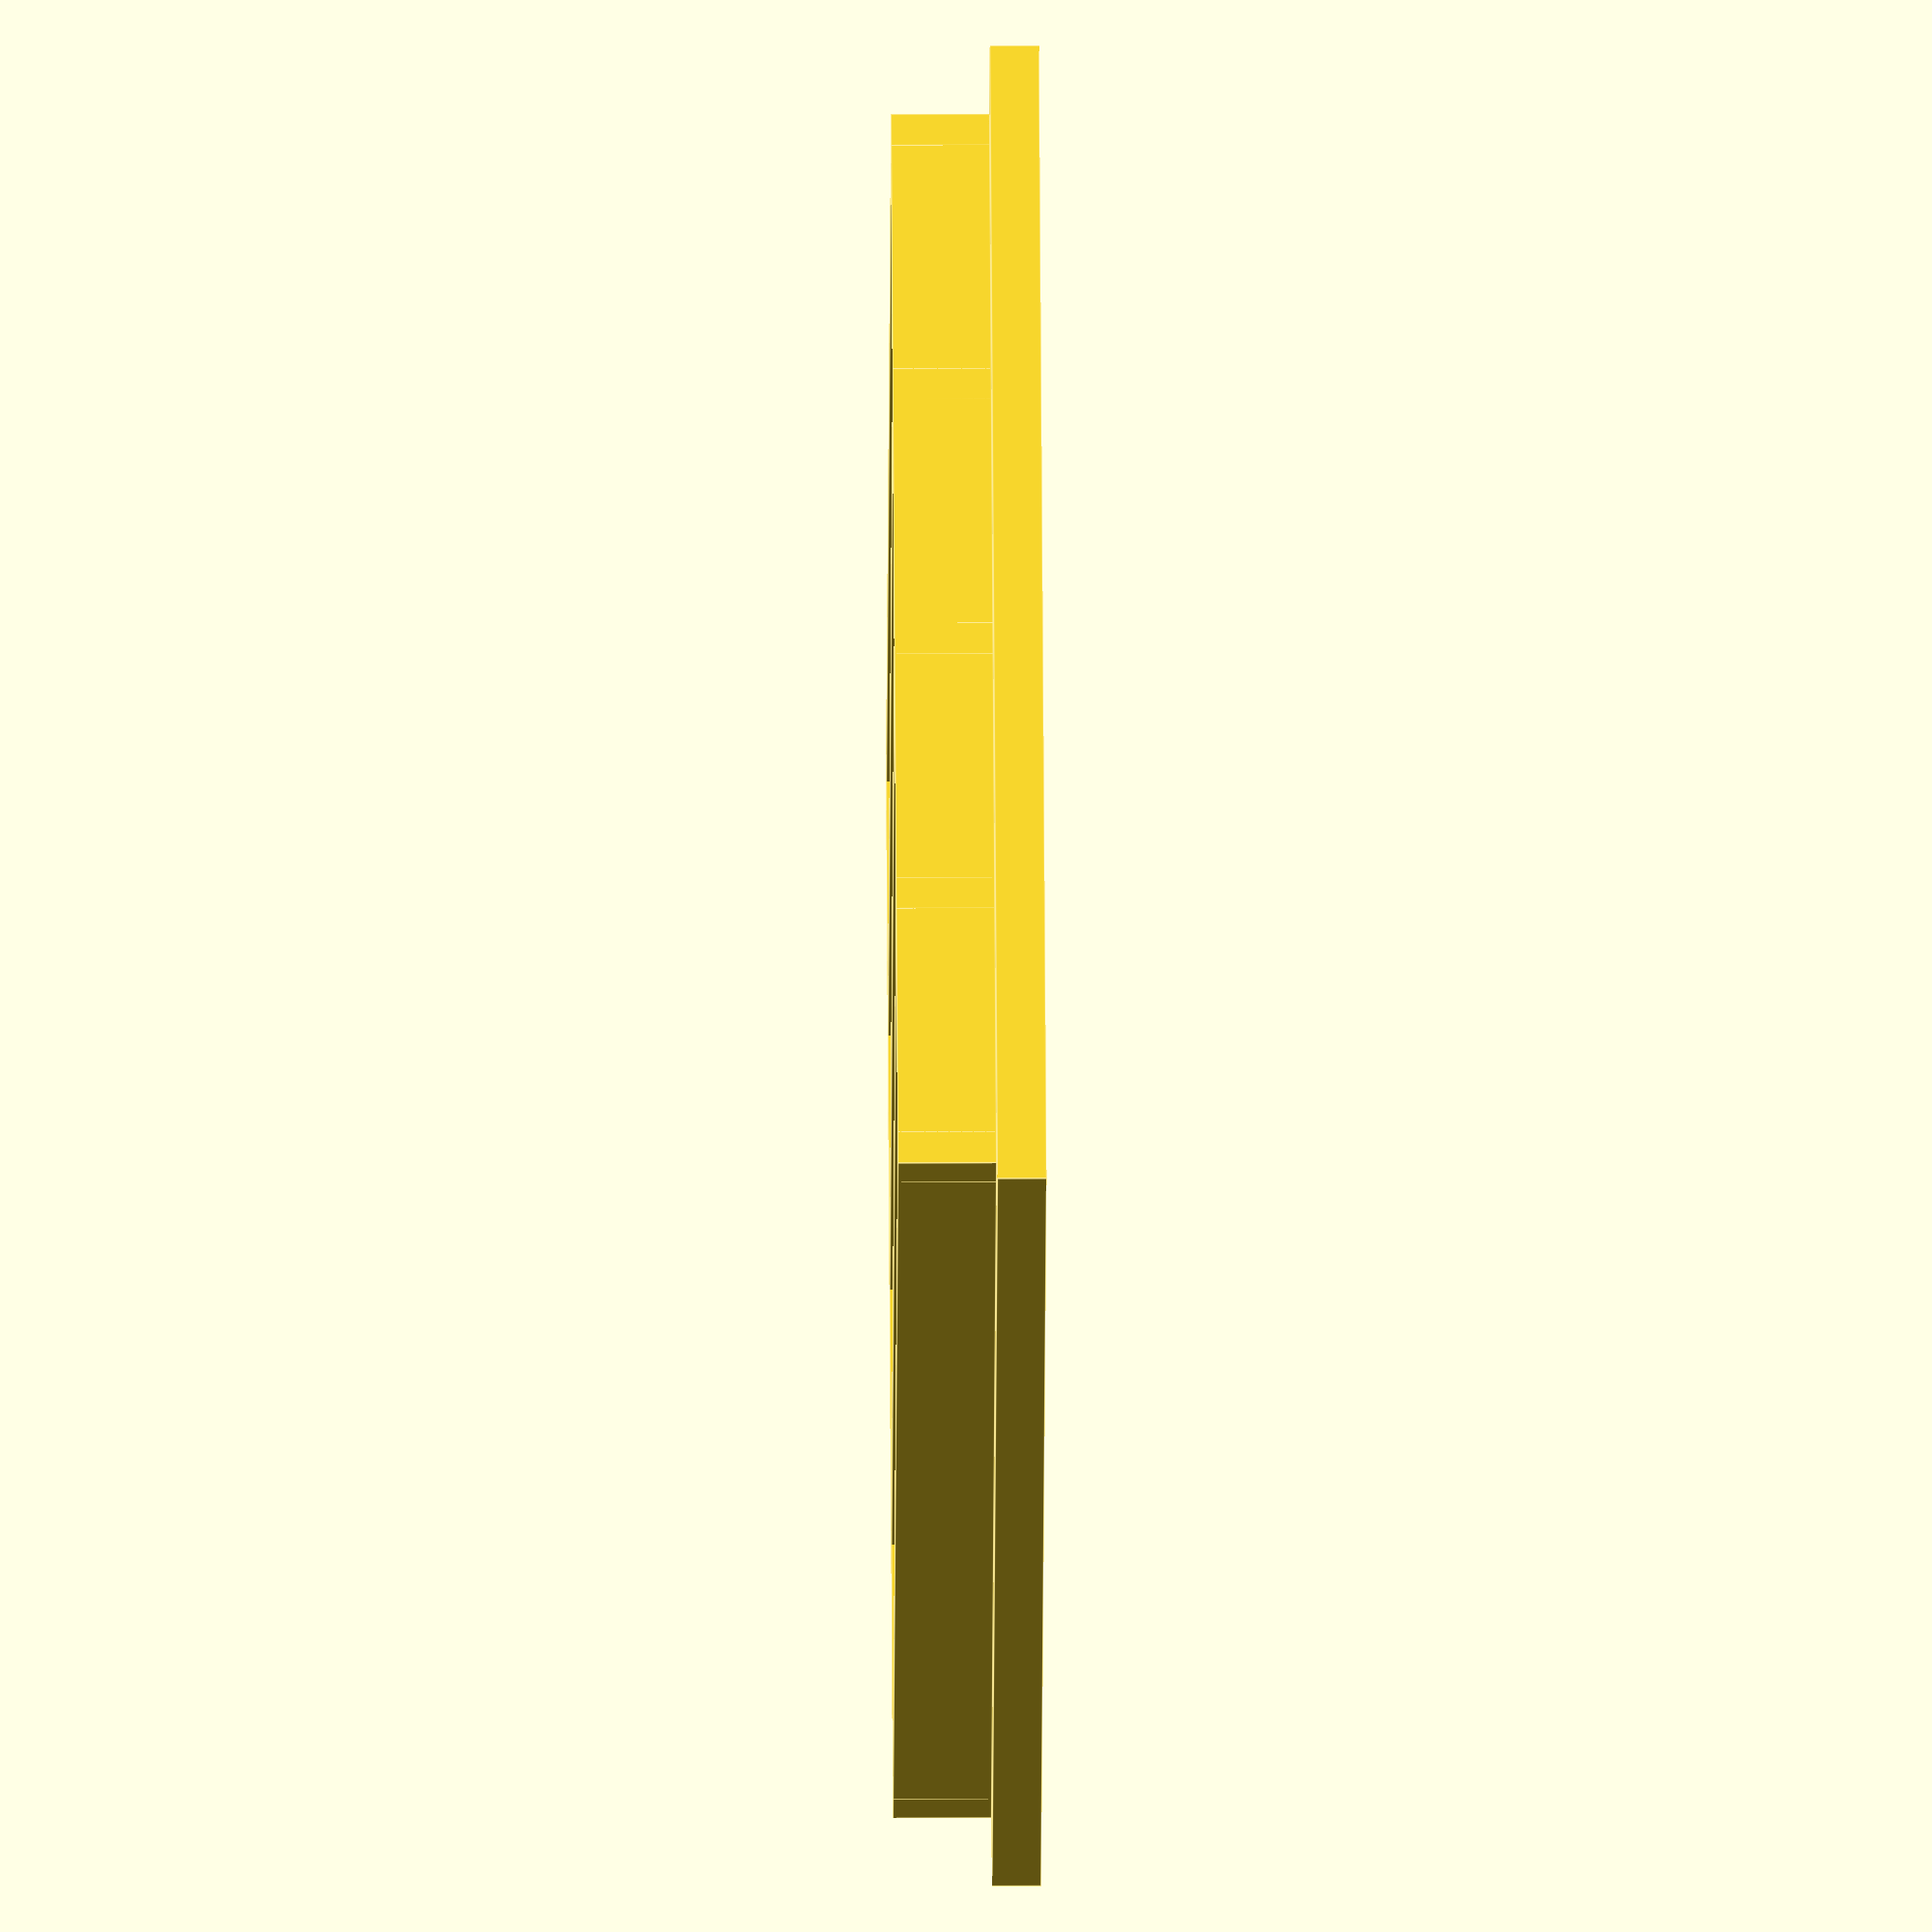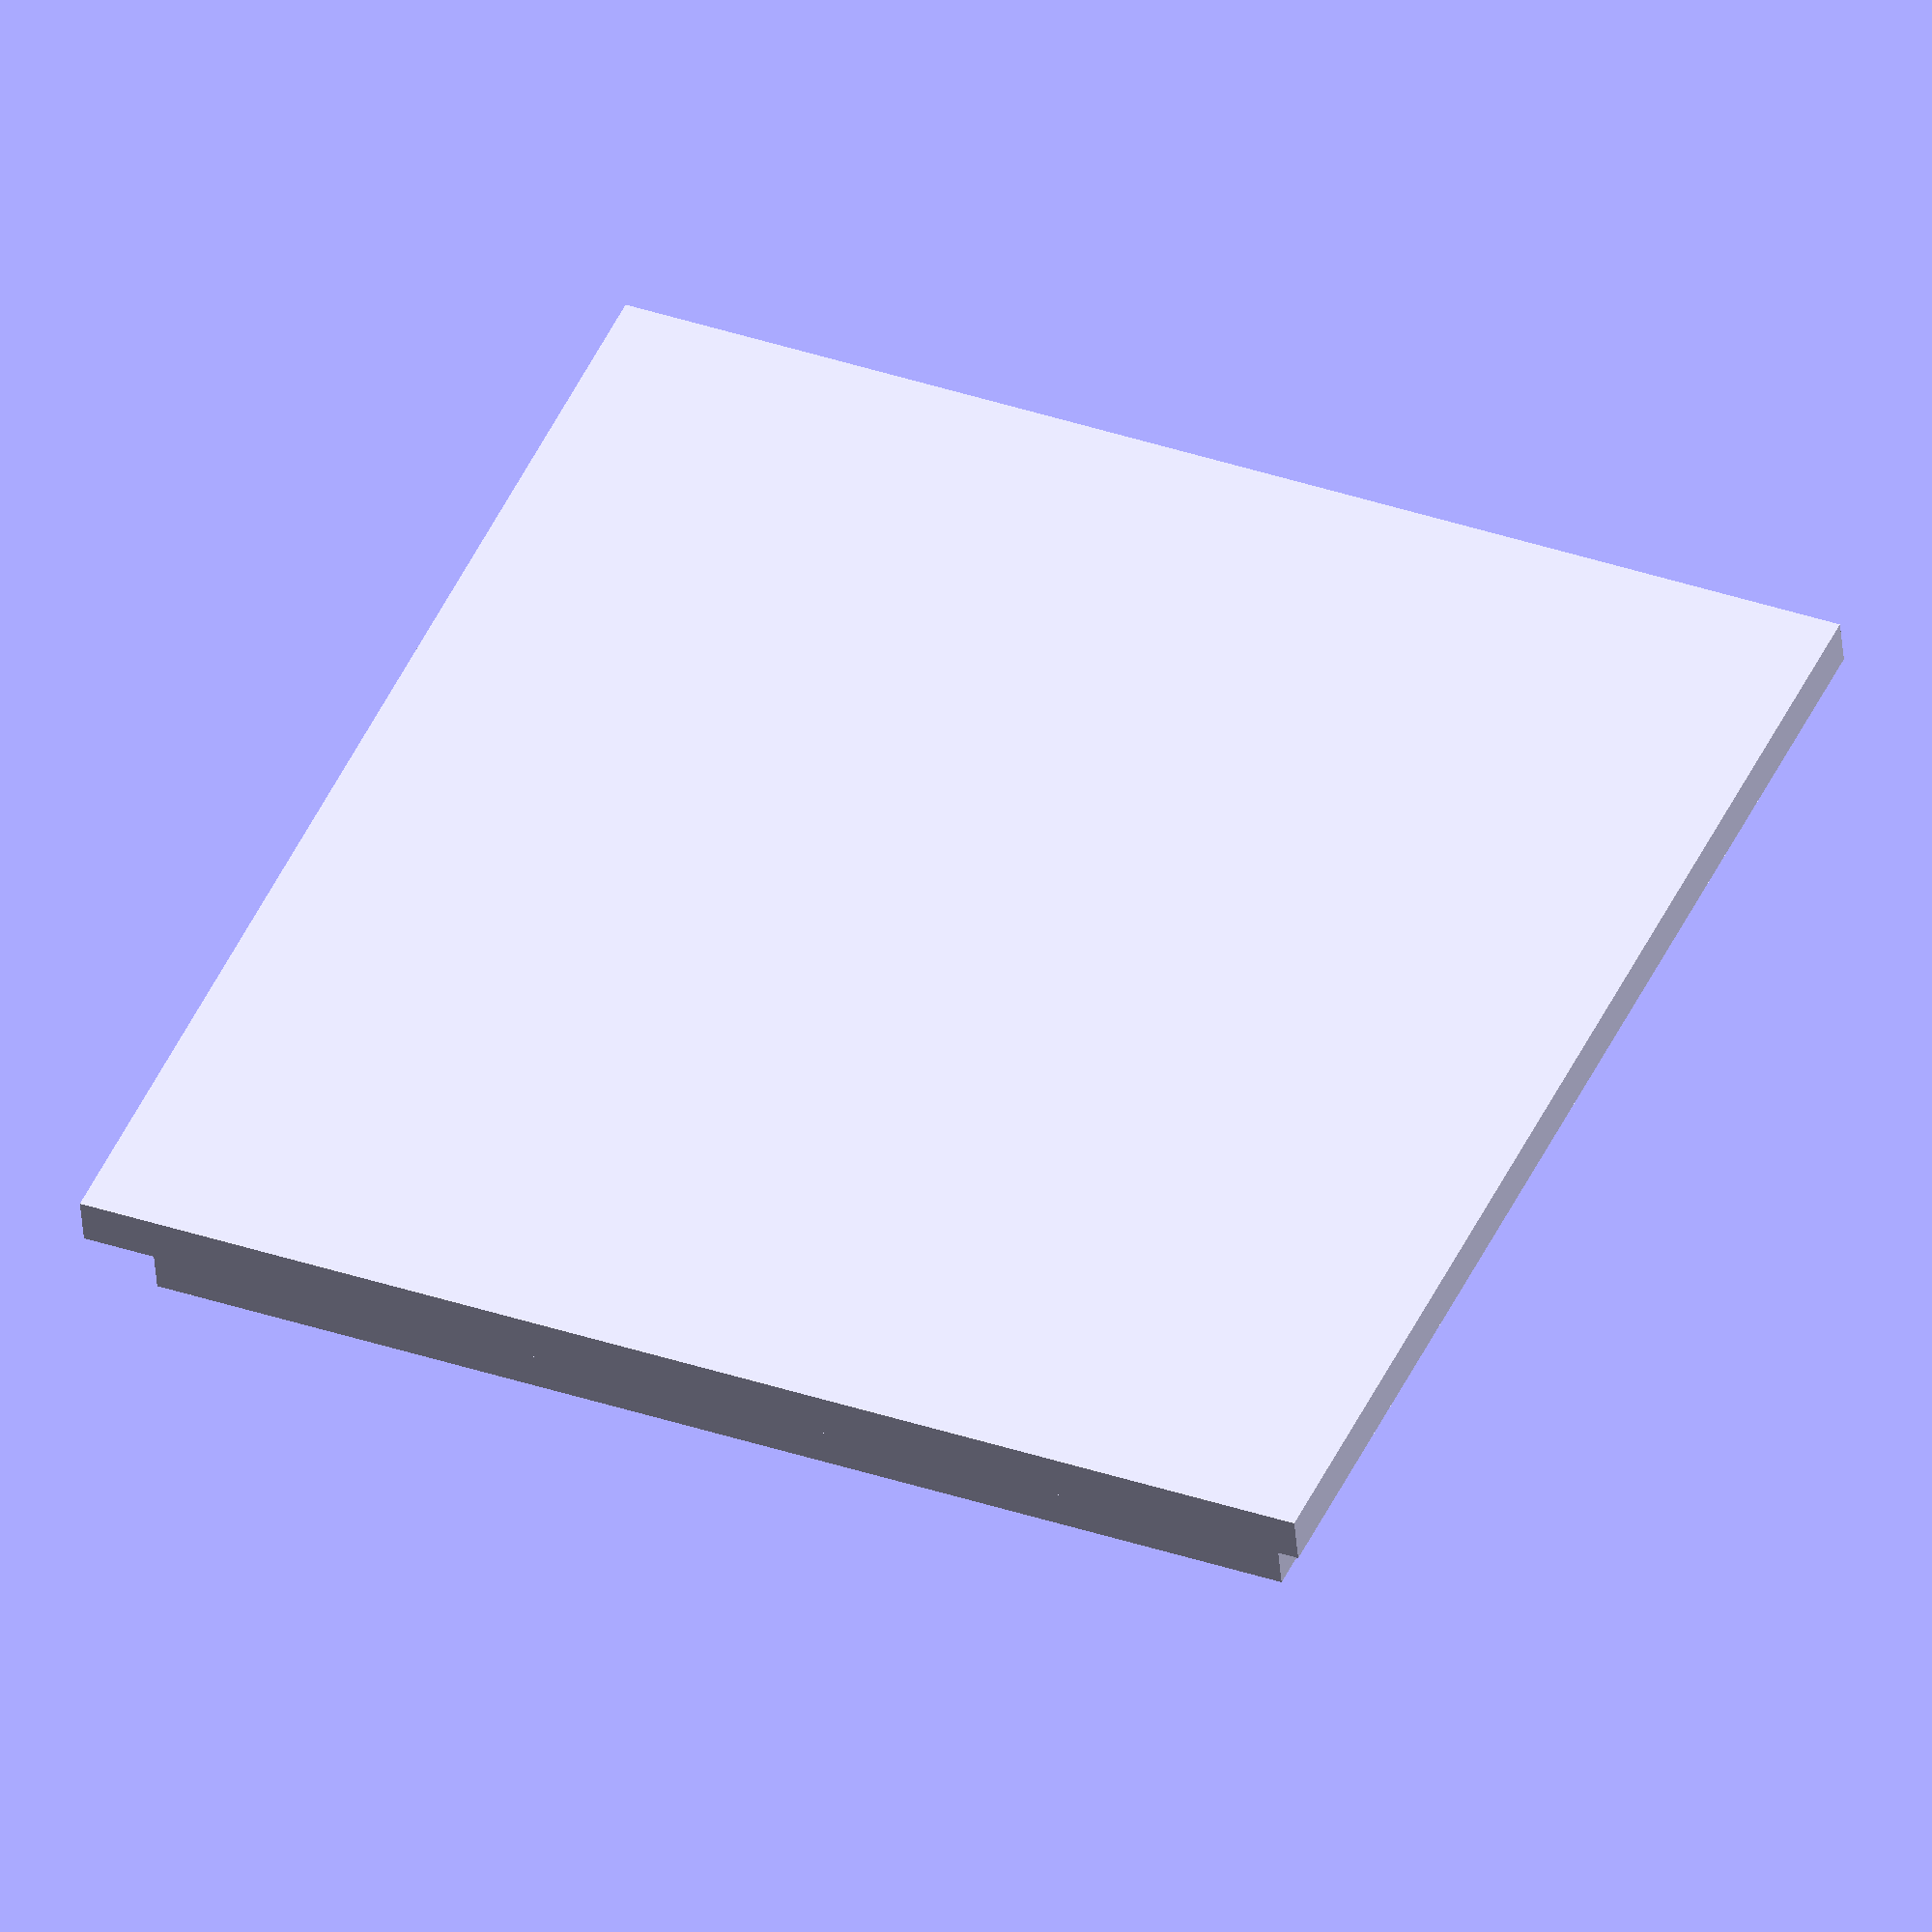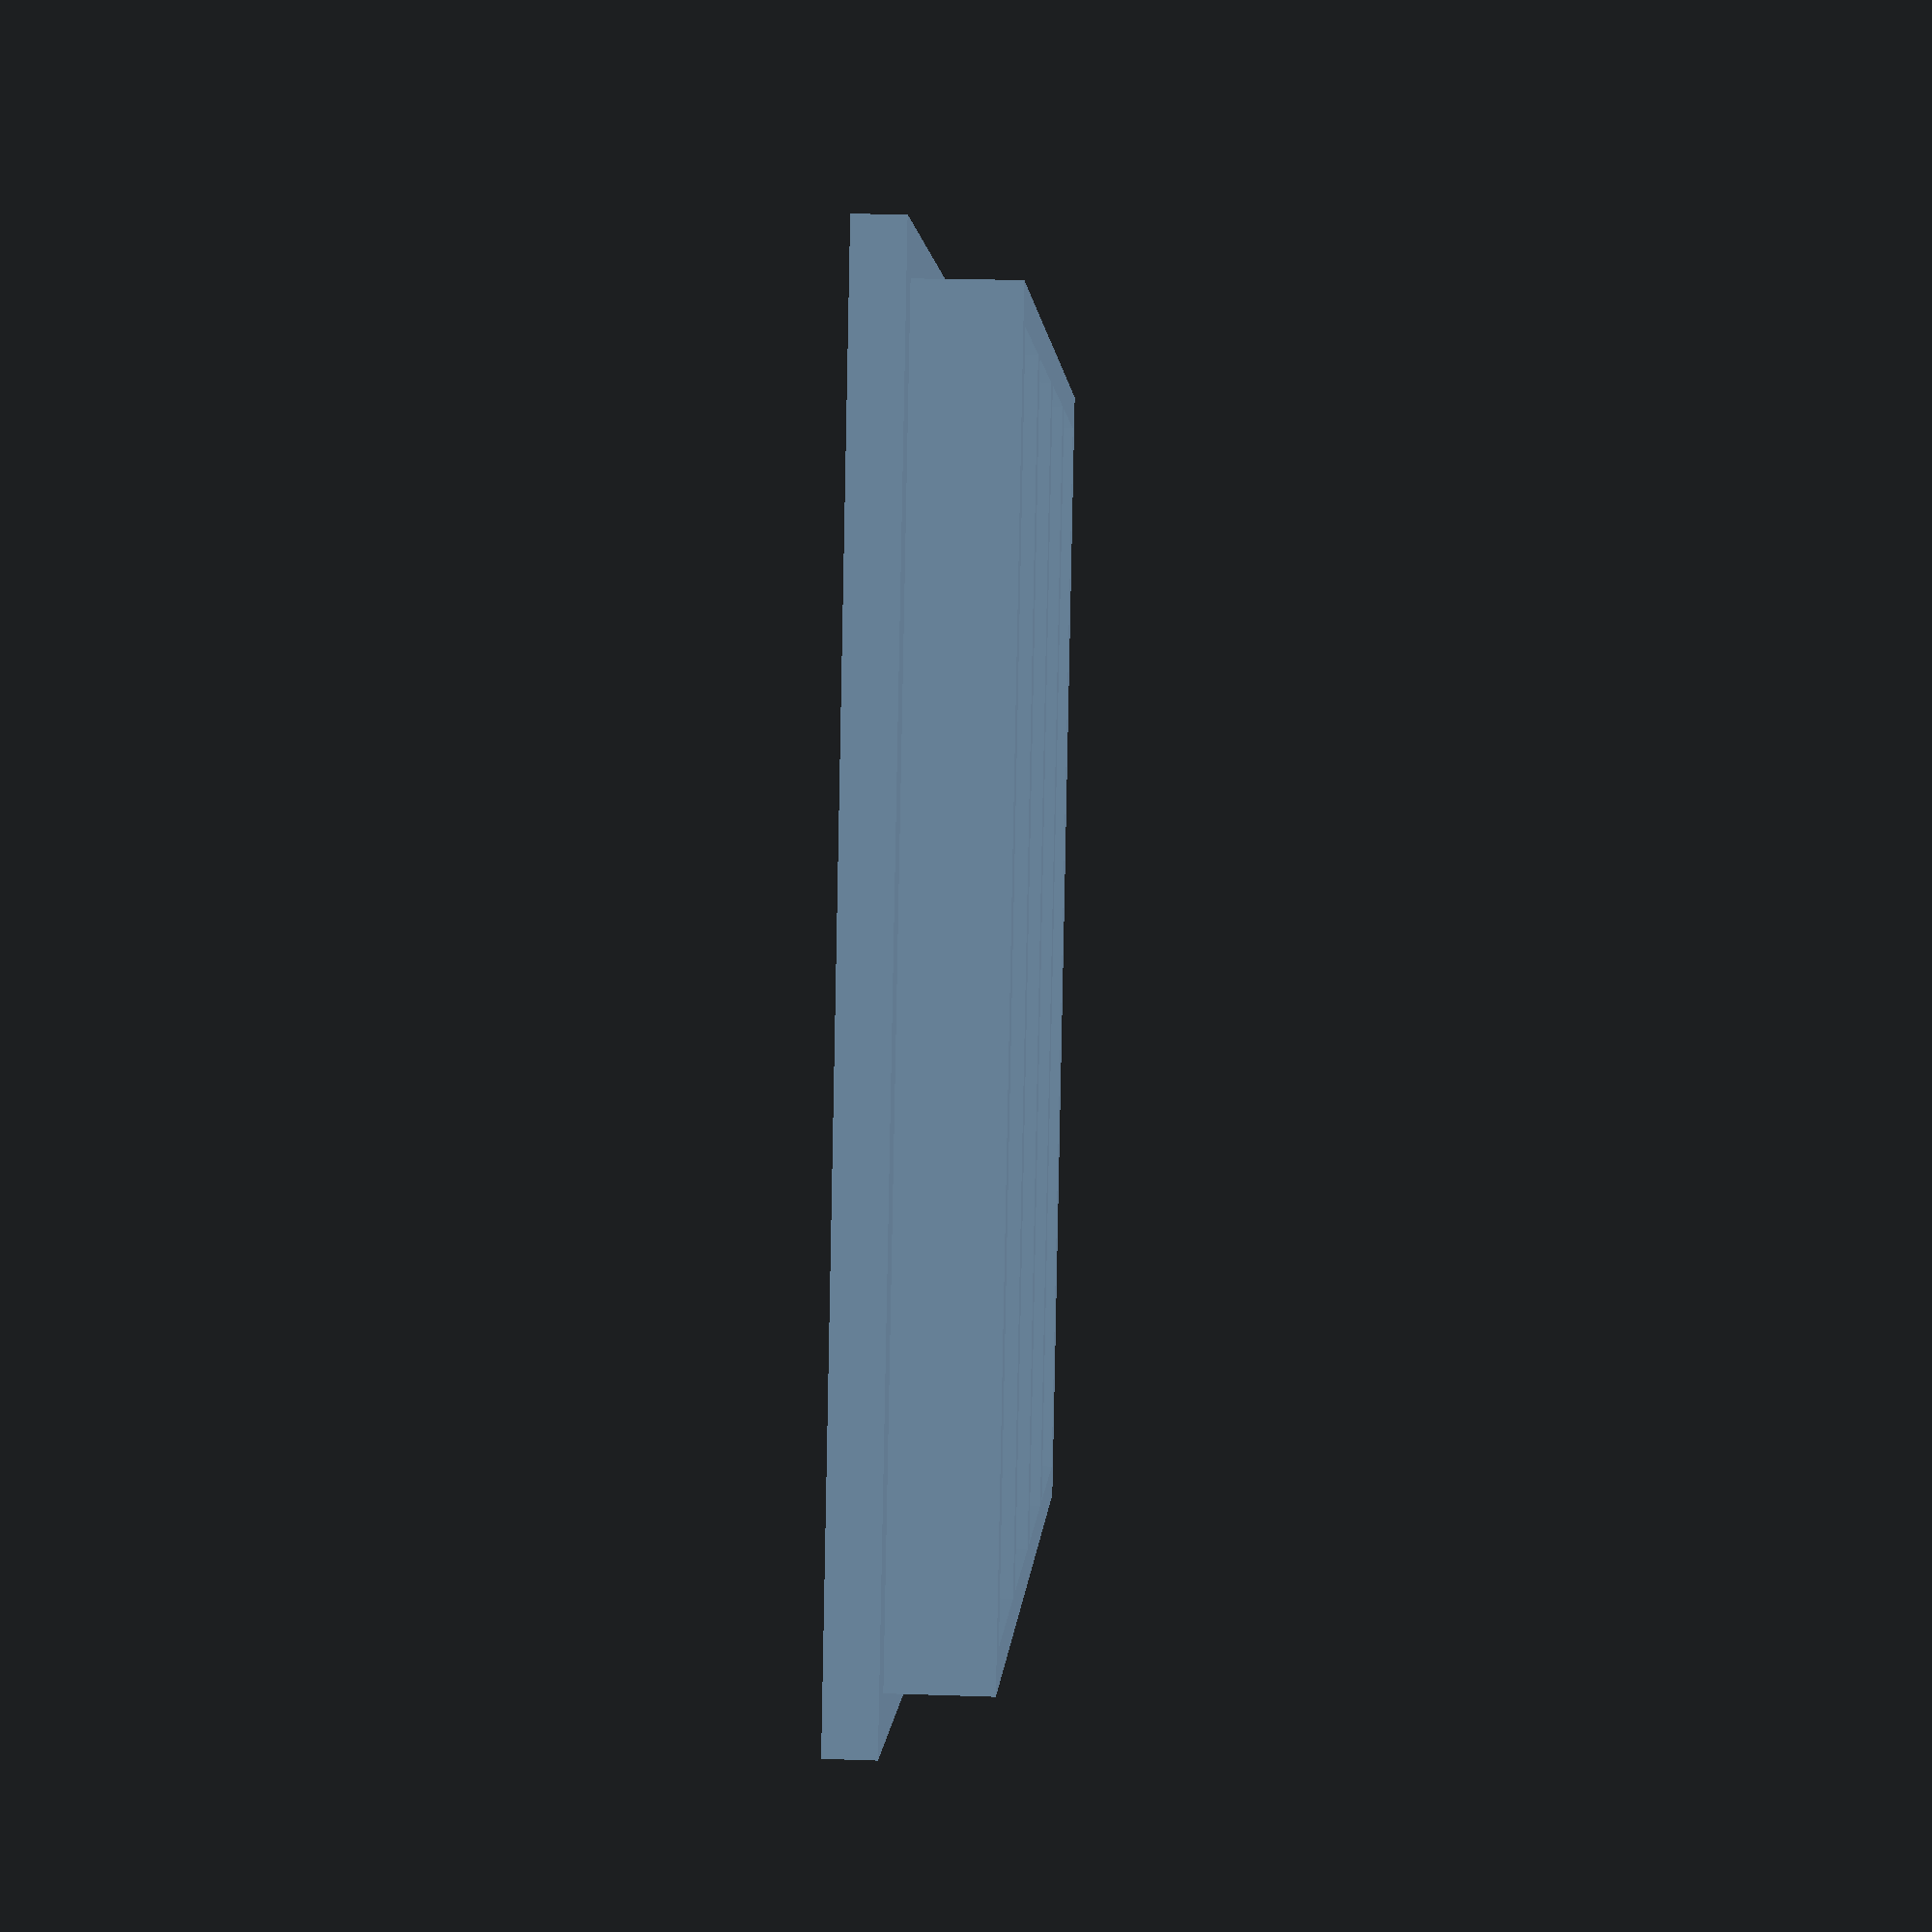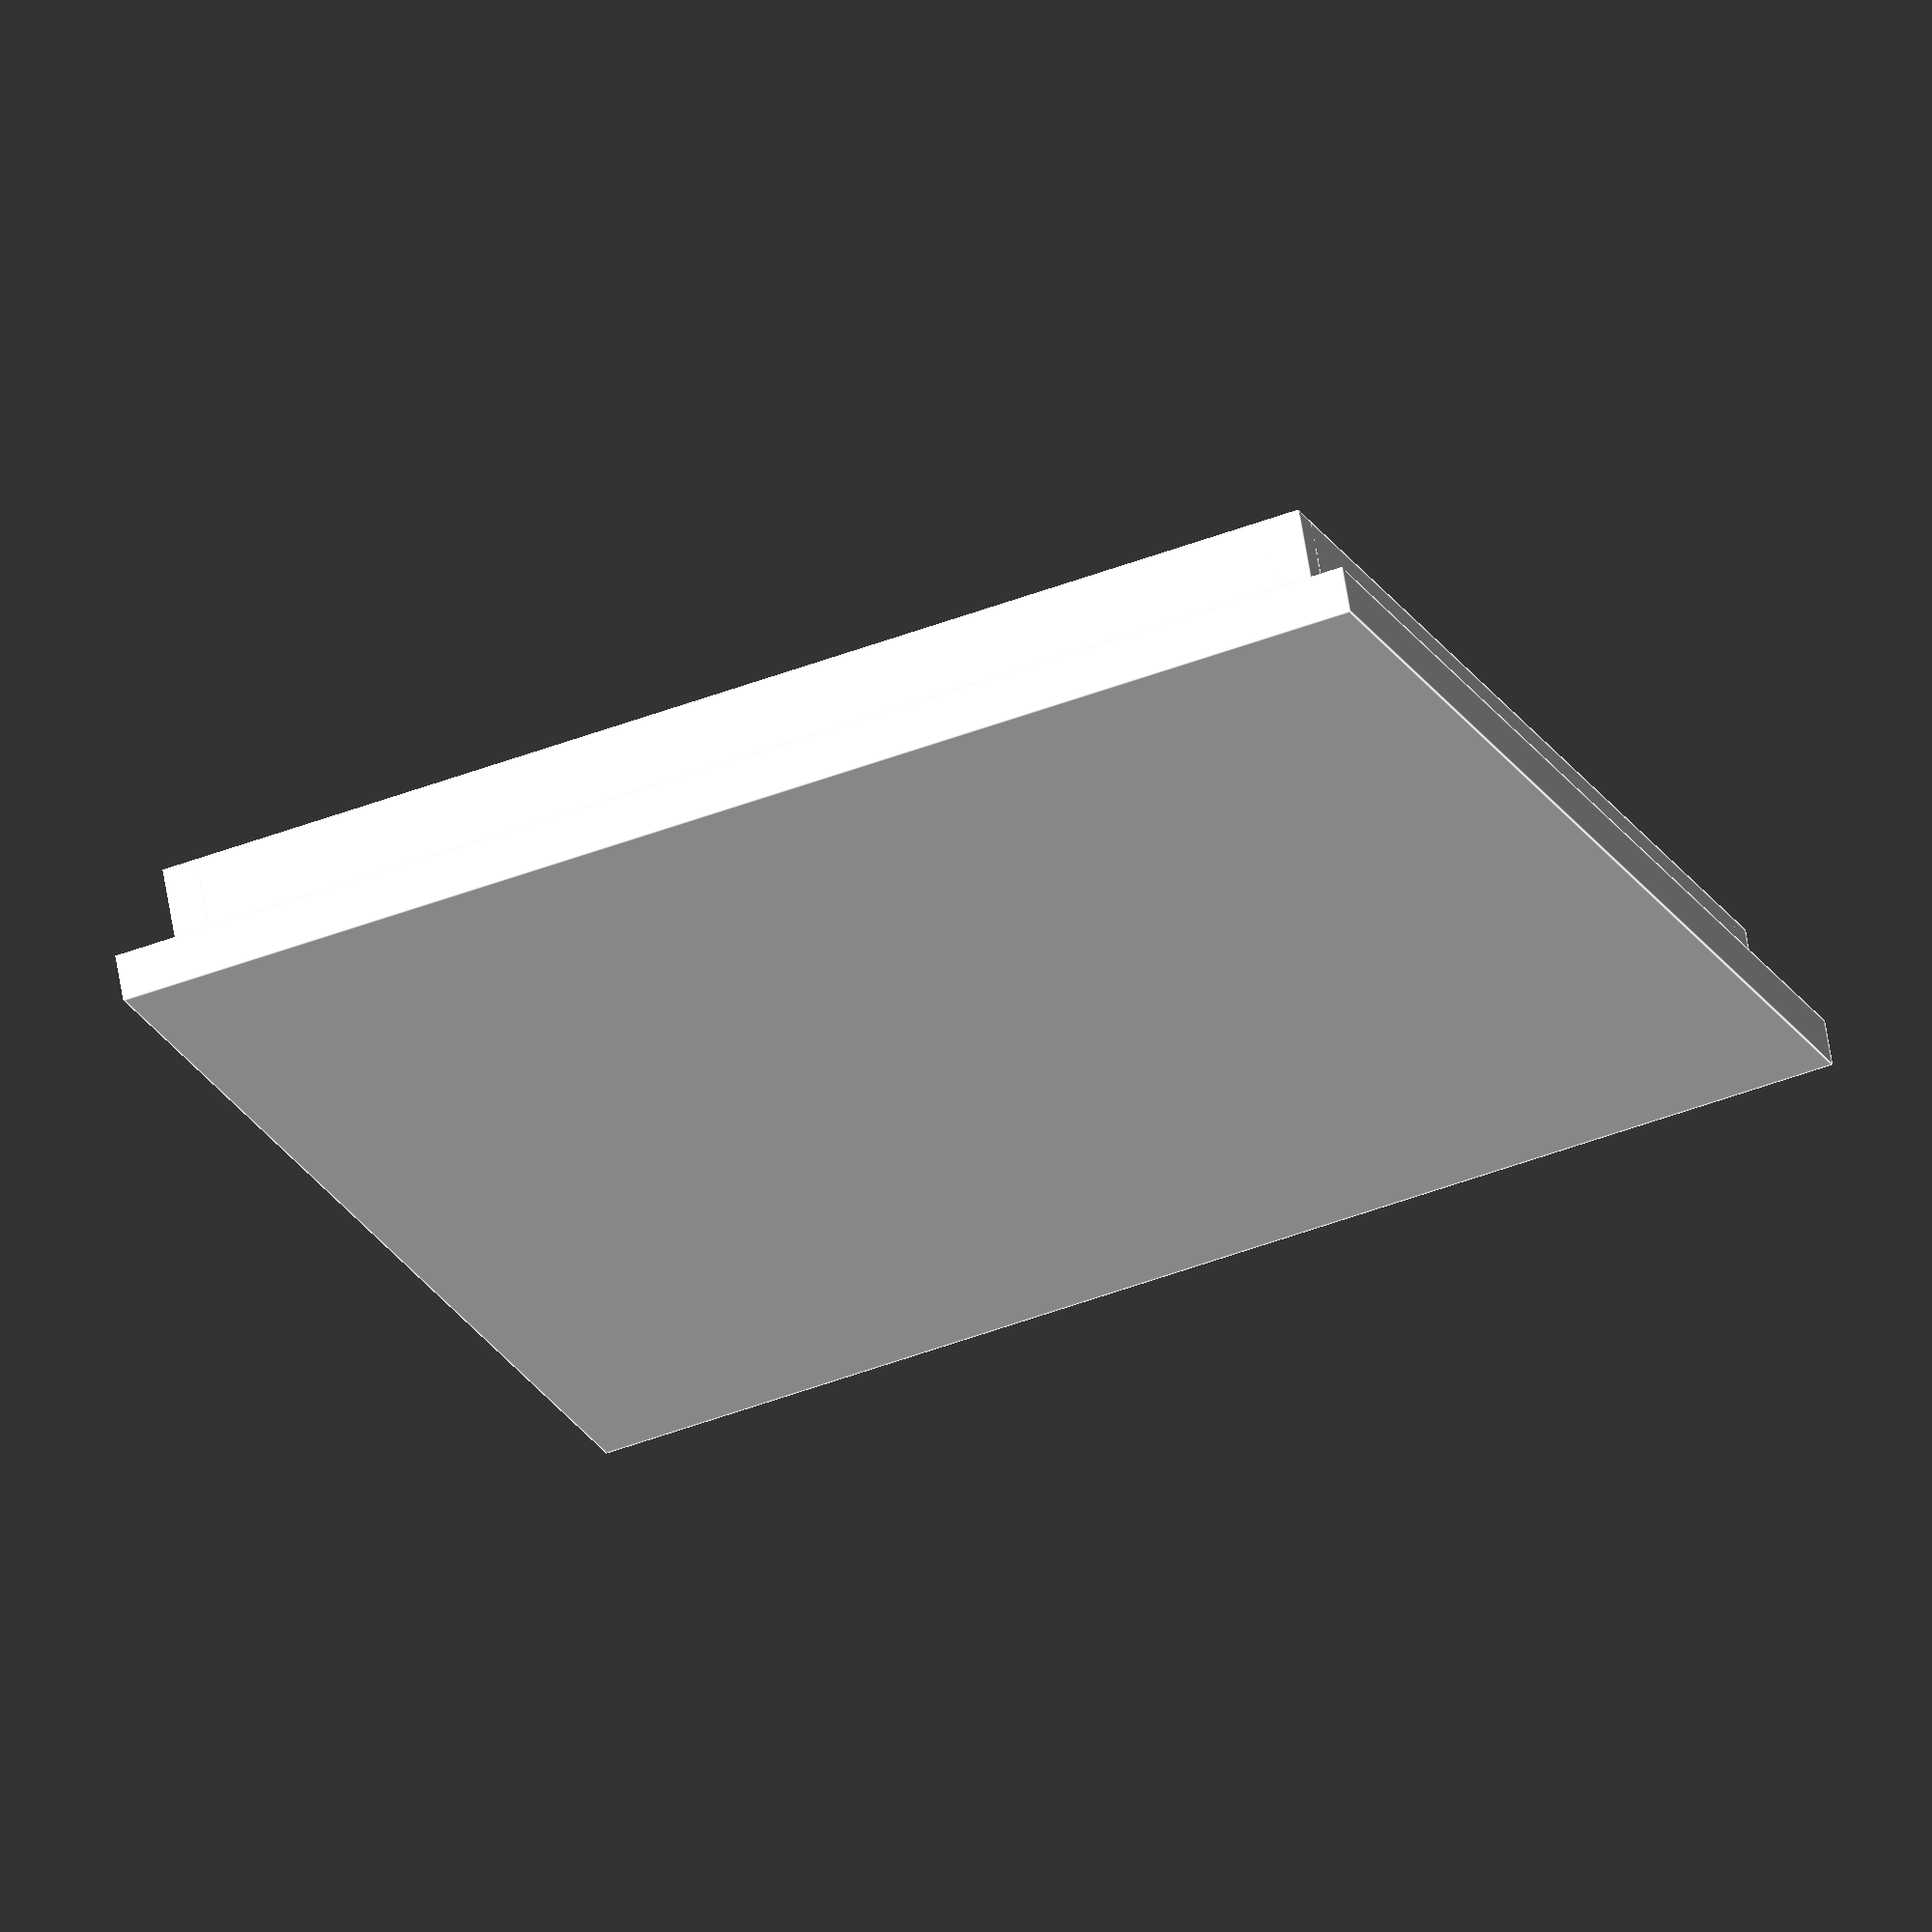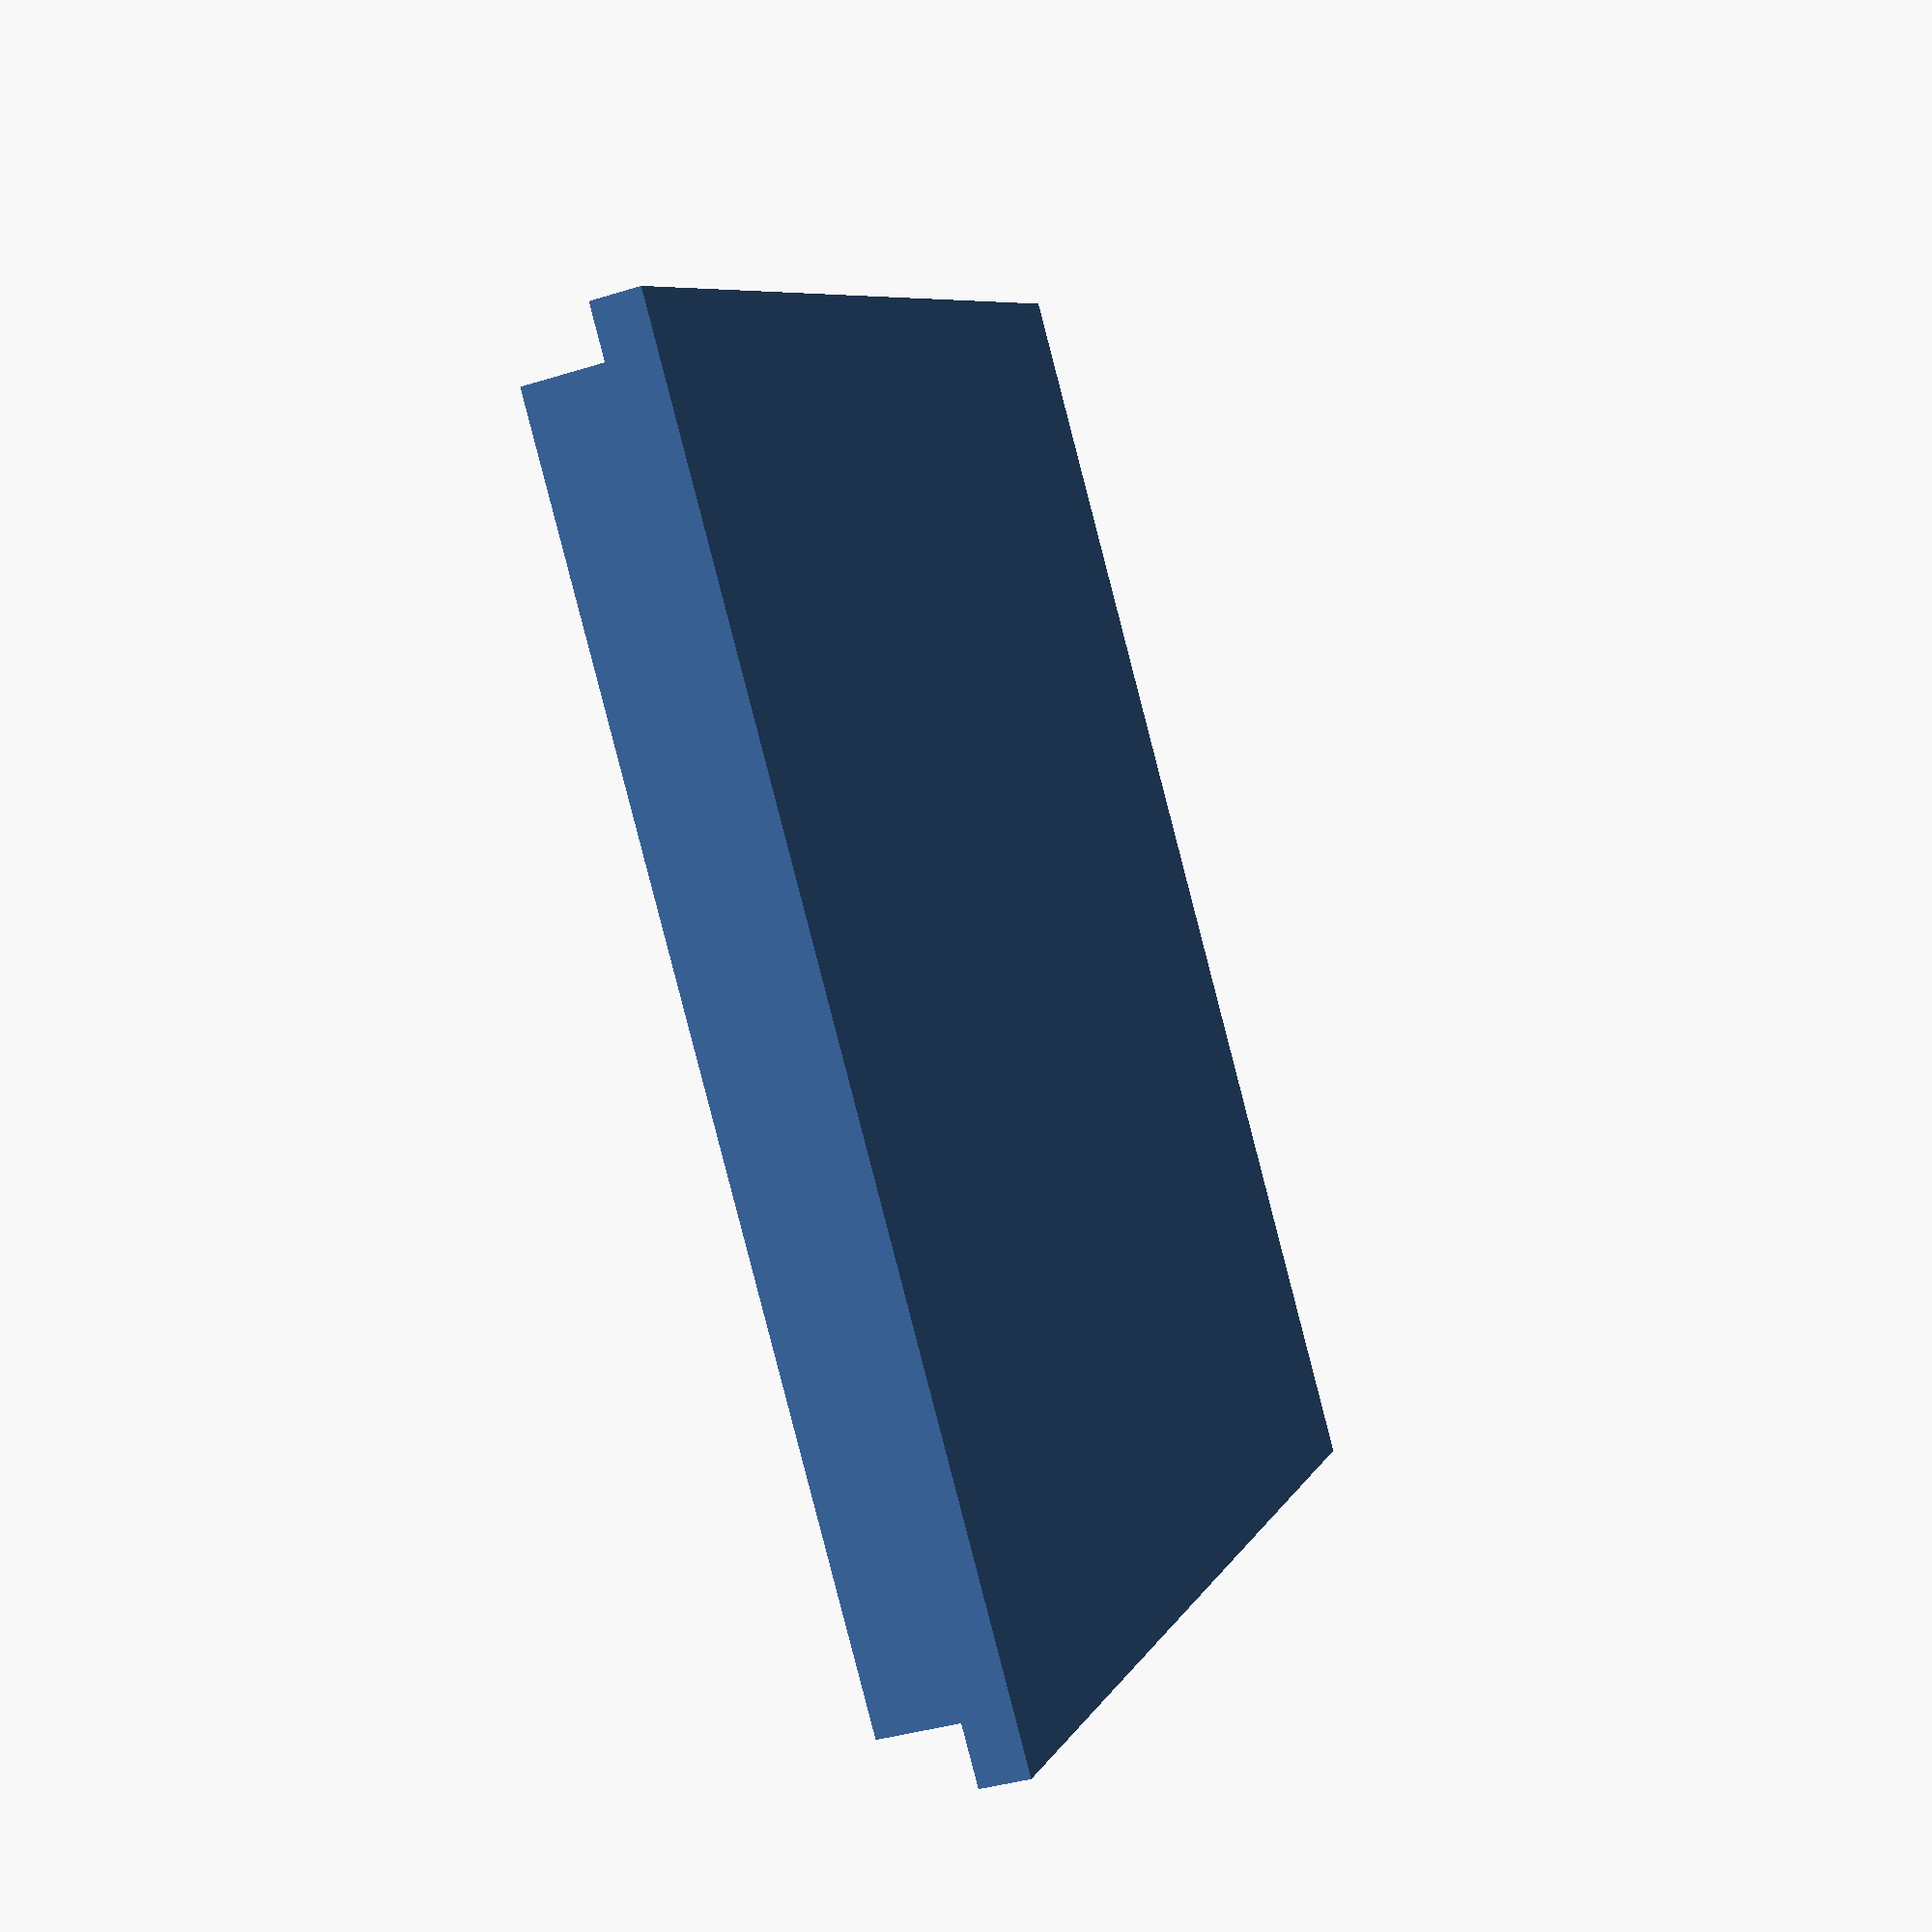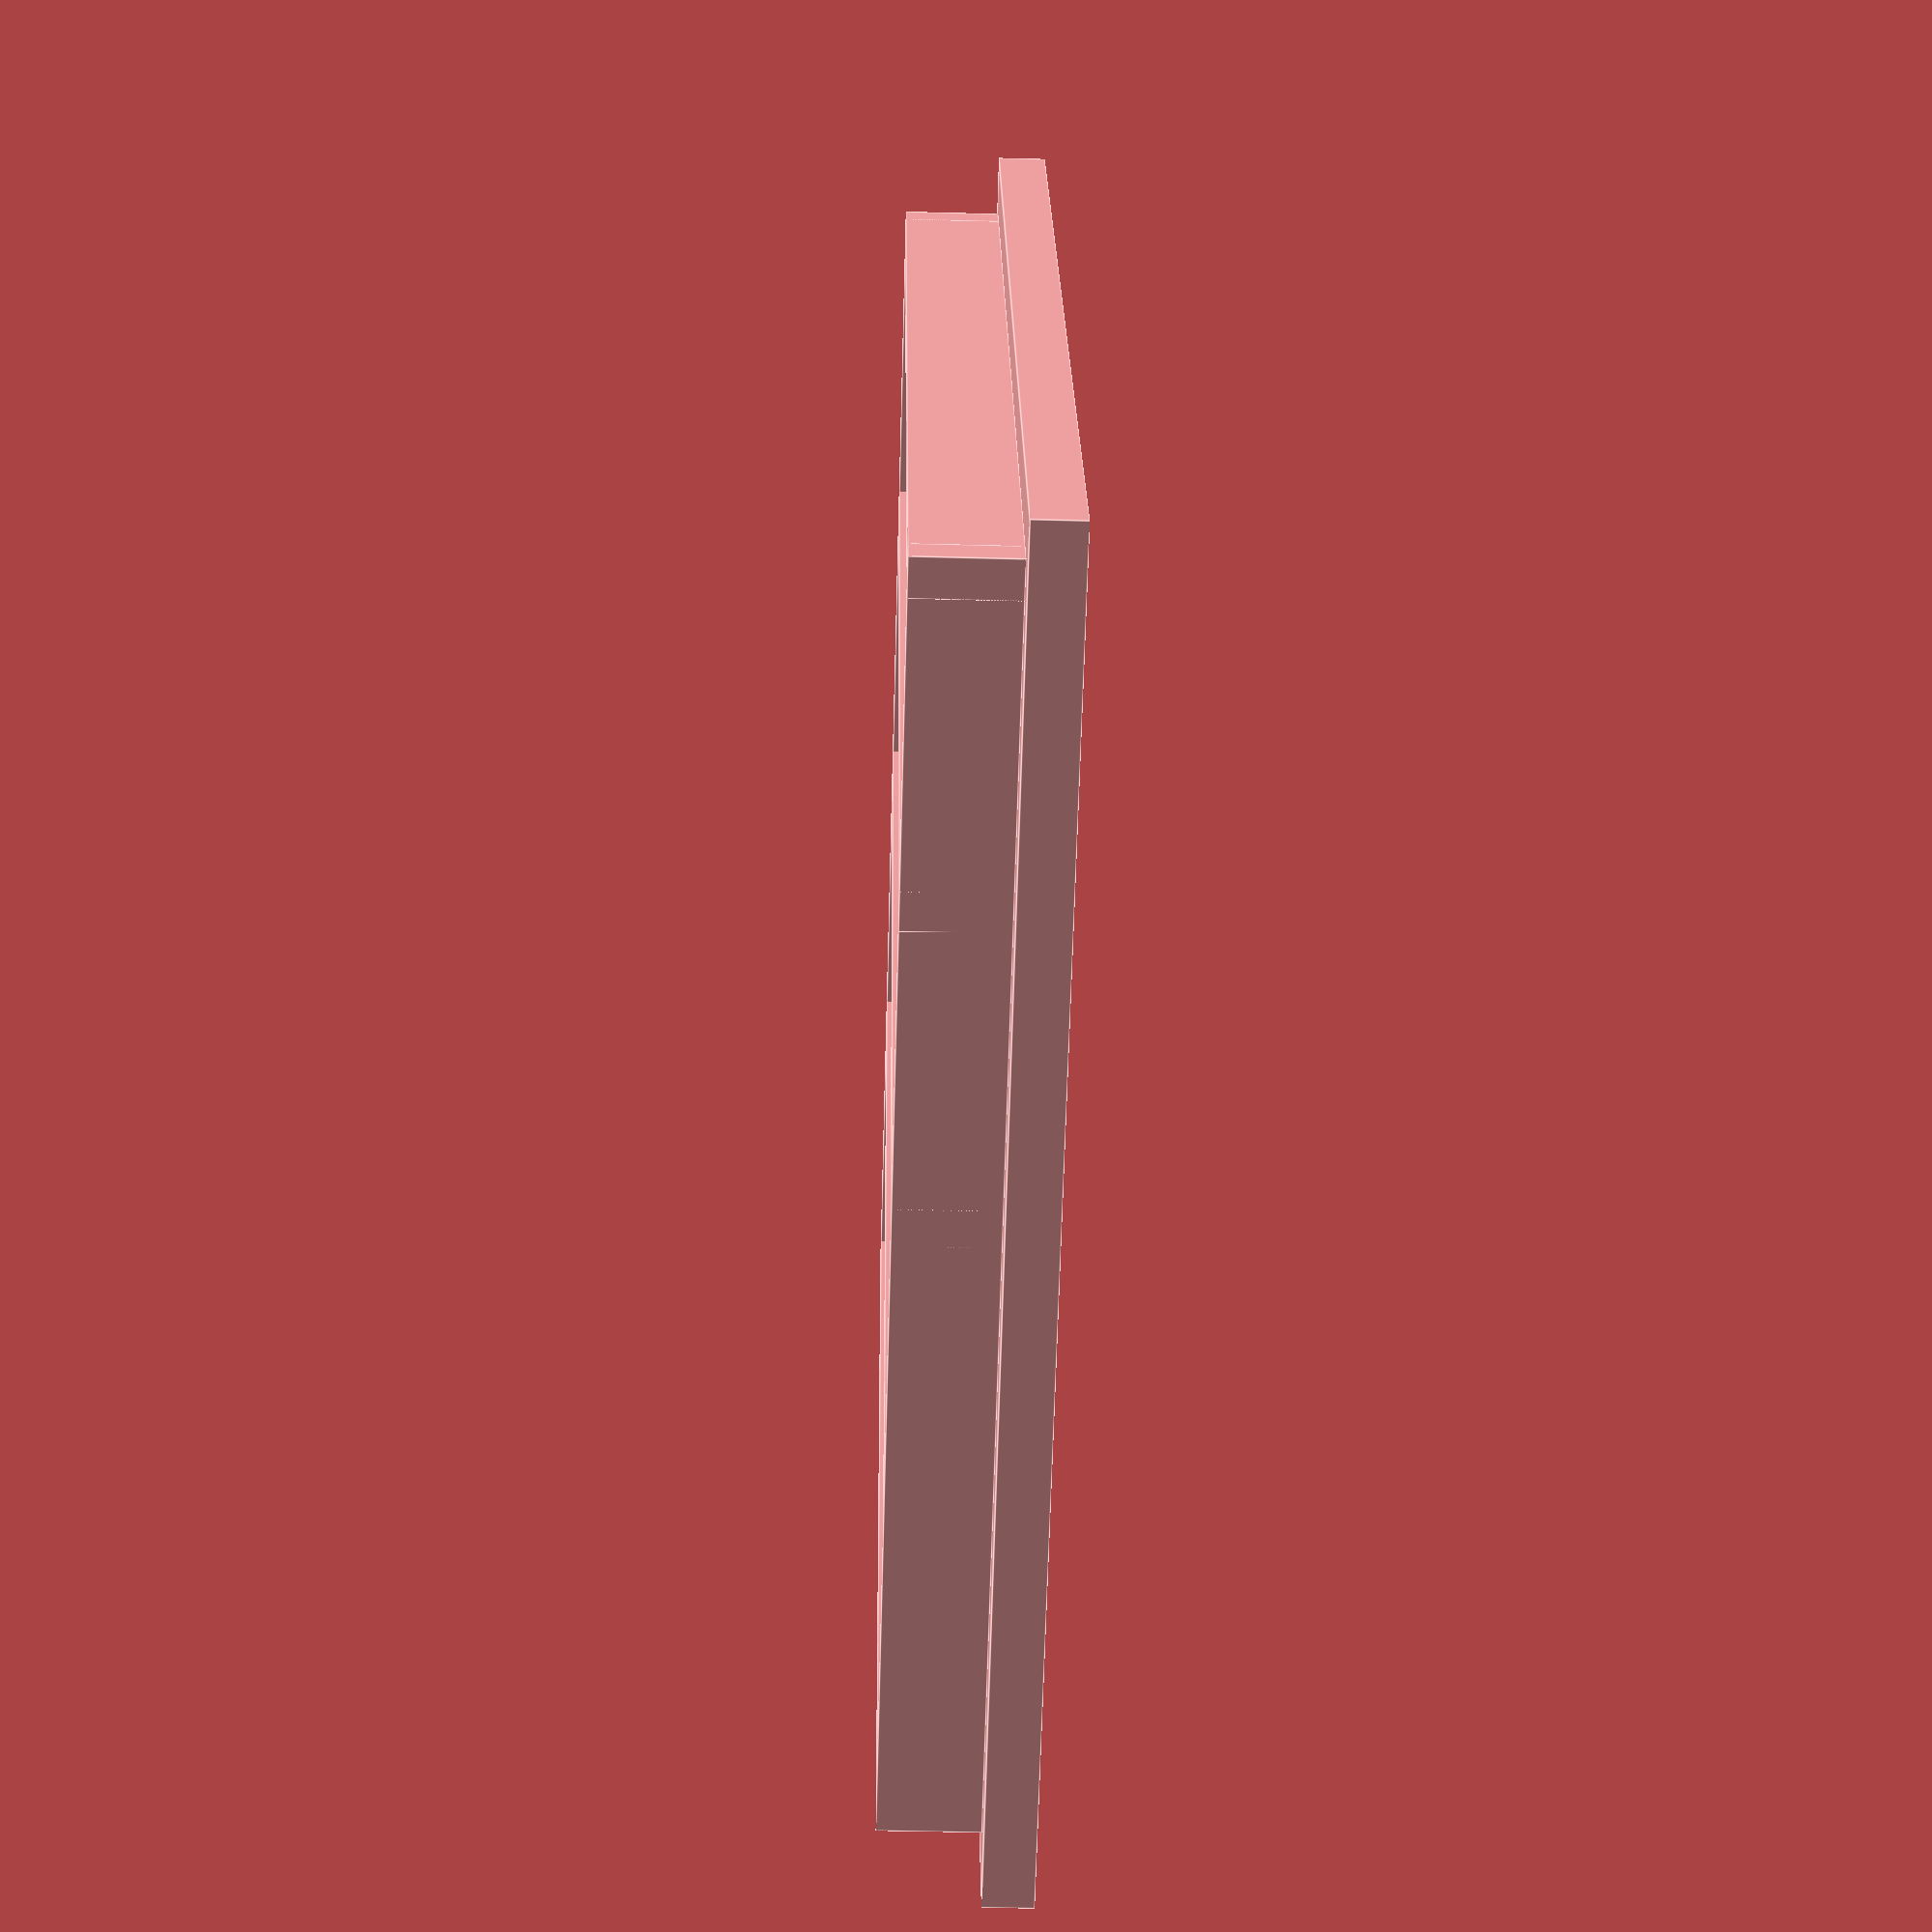
<openscad>
/*
Parametric wafer sample box.
This SCAD file is a tool to design boxes for holding
thin film samples grown on thin (<1mm) wafers.
They are meant to hold multiple samples in place so that they will
not get mixed up or damaged.

auth: Alex D.
*/


/* GLOBAL PARAMS */
/* 
If you're looking at this for the first time, this is where
you will set the dimensions and design parameters for your box.
Simply change the values below corresponding to the values that
you want to be different from the default. Please refer to the
diagram in the readme if you are unsure of what parameters do what.
*/

/* xlen and ylen specify the overall length & width of the box. */
xlen = 50;
ylen = 50;

/* nrows and ncols decide how many rows & columns of die compartments
there will be.*/
nrows = 4;
ncols = 1;

/* twall decides the thickness of the compartment walls */
twall = 1.5;
/* hwall decides the height of the compartment walls */
hwall = 4;

/* tbase sets the width of the base plate lip, and hbase its height. */
tbase = 2;
hbase = 2;

module main() {
    bottom();
}

module bottom() {
    xbase = xlen + 2 * tbase;
    ybase = ylen + 2 * tbase;
    translate([-tbase,-tbase,-hbase])
    cube([xbase,ybase,hbase]);
    nxwalls = ncols - 1;
    nywalls = nrows - 1;
    xclen = (xlen - nxwalls*twall) / ncols;
    for (i = [0:nrows]) {
        translate([i*(xlen - twall) / nrows, 0, 0])
        cube([twall, ylen, hwall]);
    }
    for (k = [0:ncols]) {
        translate([0, k*(ylen - twall) / ncols, 0])
        cube([xlen, twall, hwall]);
    }
}

main();

</openscad>
<views>
elev=157.8 azim=215.8 roll=90.4 proj=o view=edges
elev=44.6 azim=335.8 roll=184.7 proj=o view=wireframe
elev=339.1 azim=198.9 roll=273.5 proj=p view=wireframe
elev=295.0 azim=111.5 roll=170.7 proj=o view=edges
elev=218.0 azim=313.0 roll=68.4 proj=p view=solid
elev=223.8 azim=335.9 roll=91.8 proj=p view=edges
</views>
